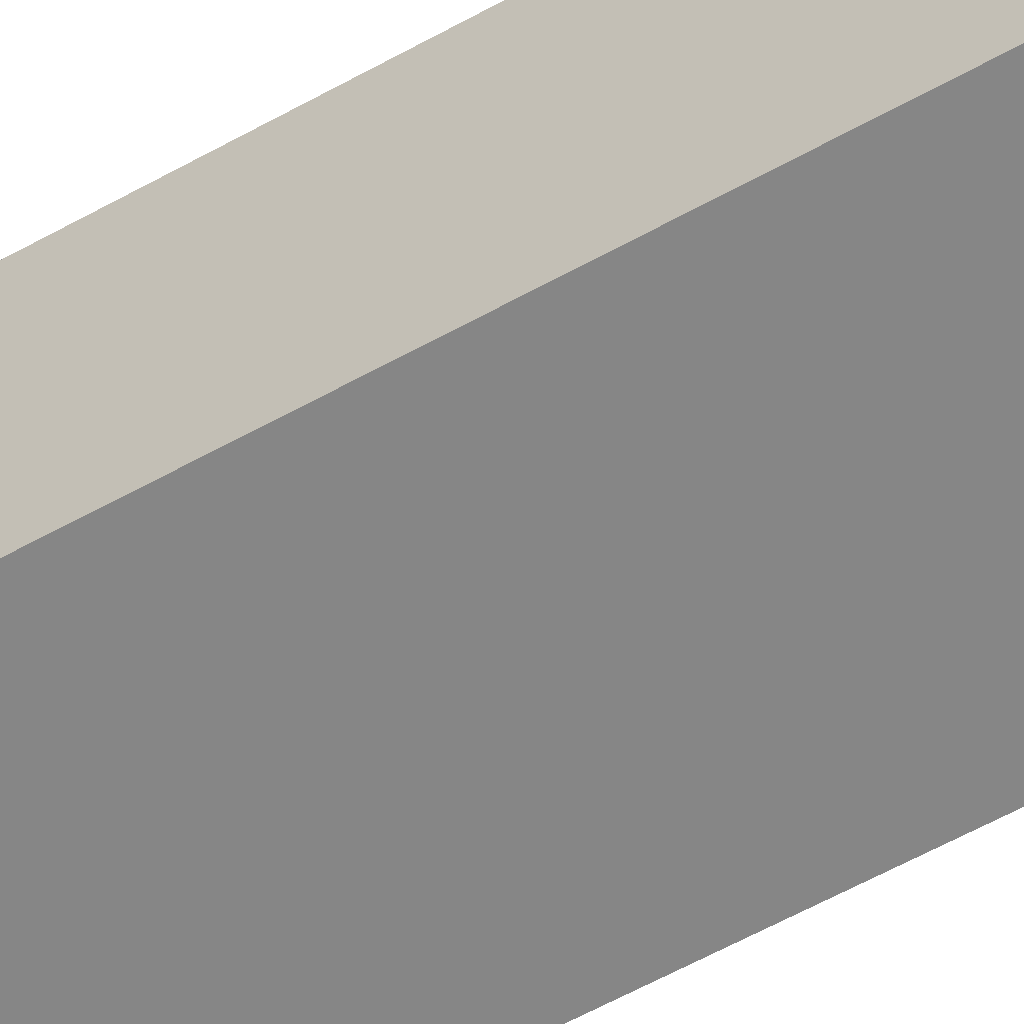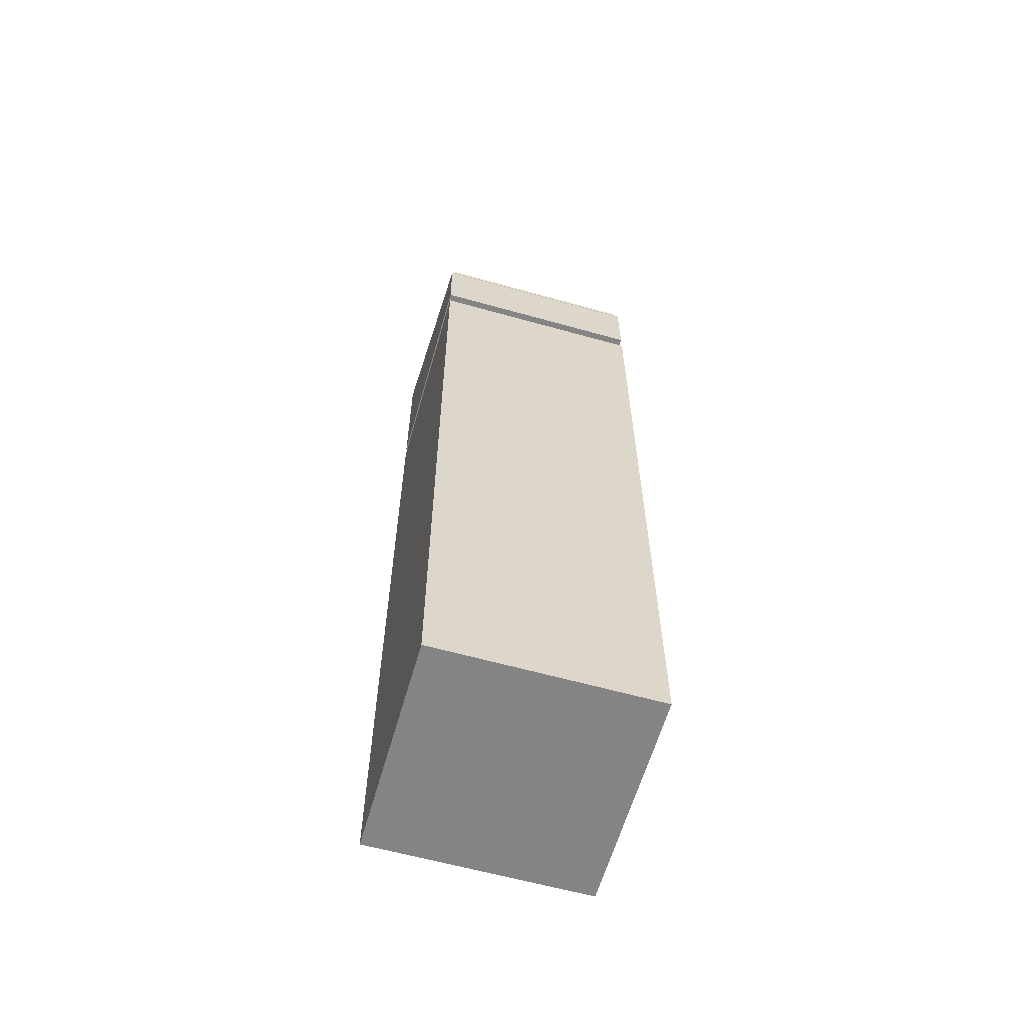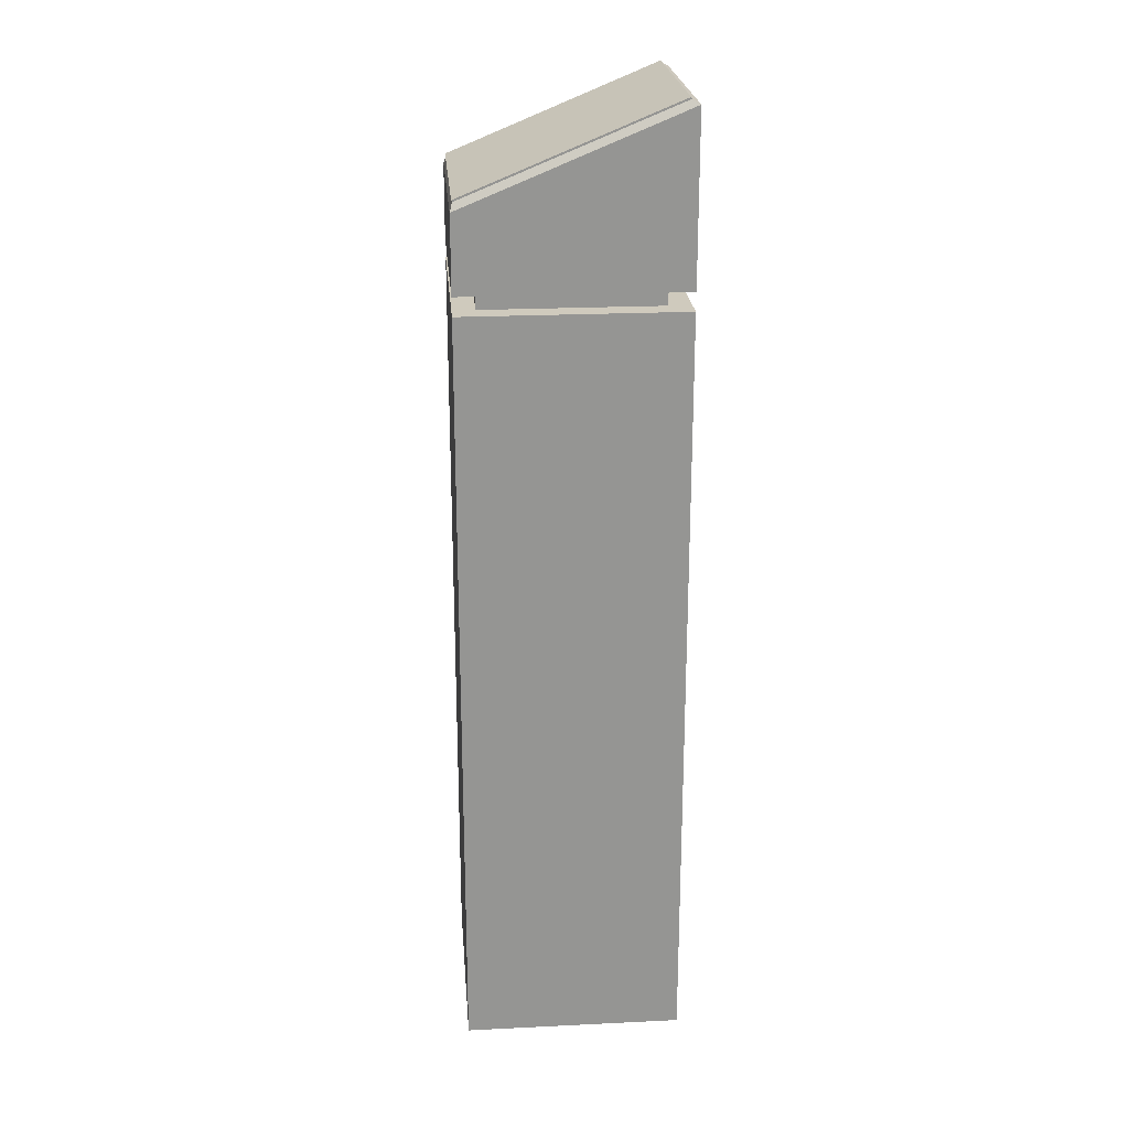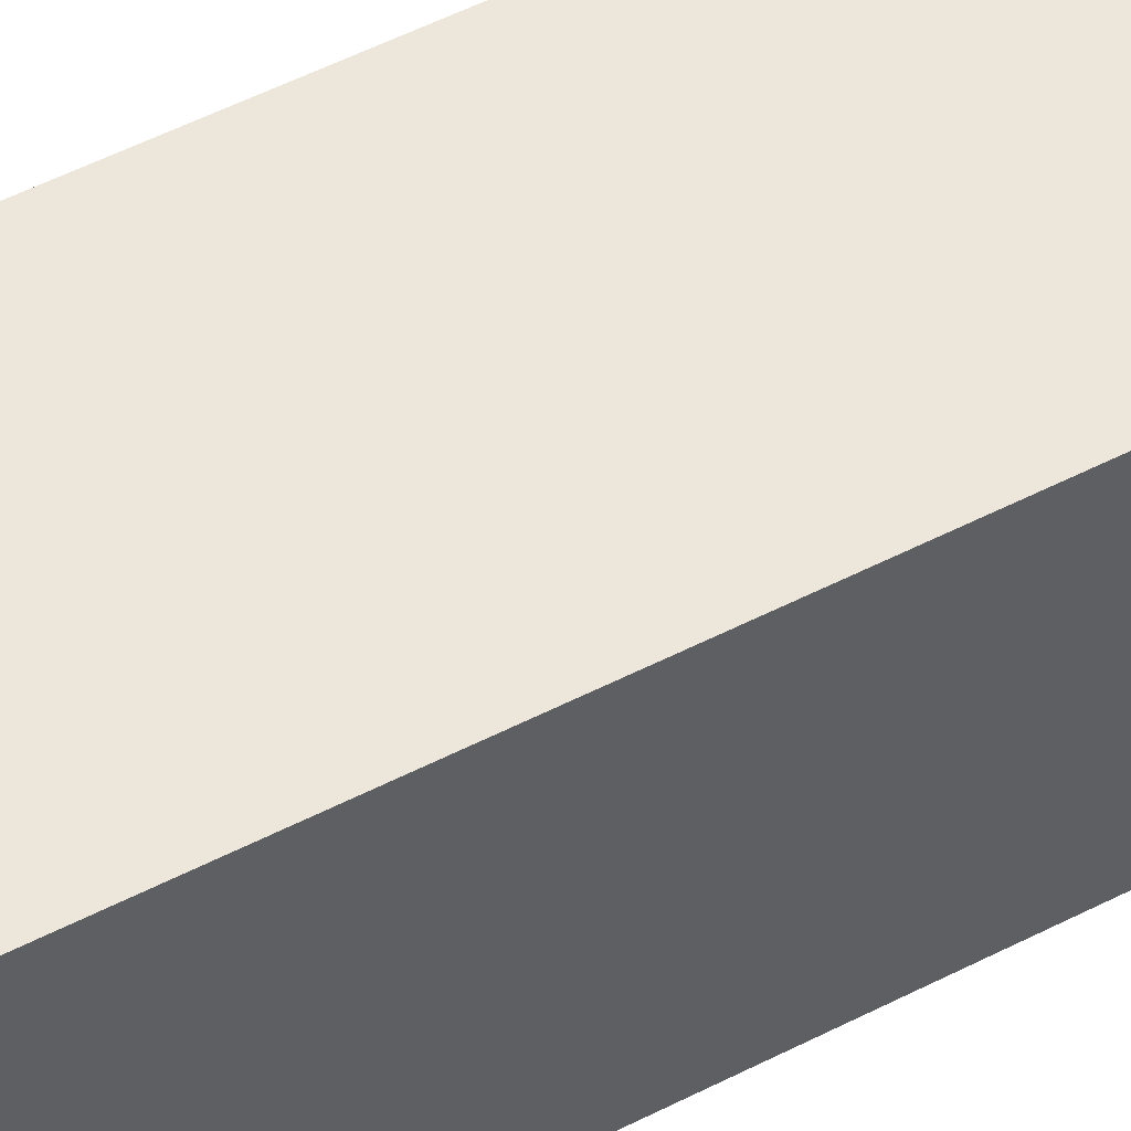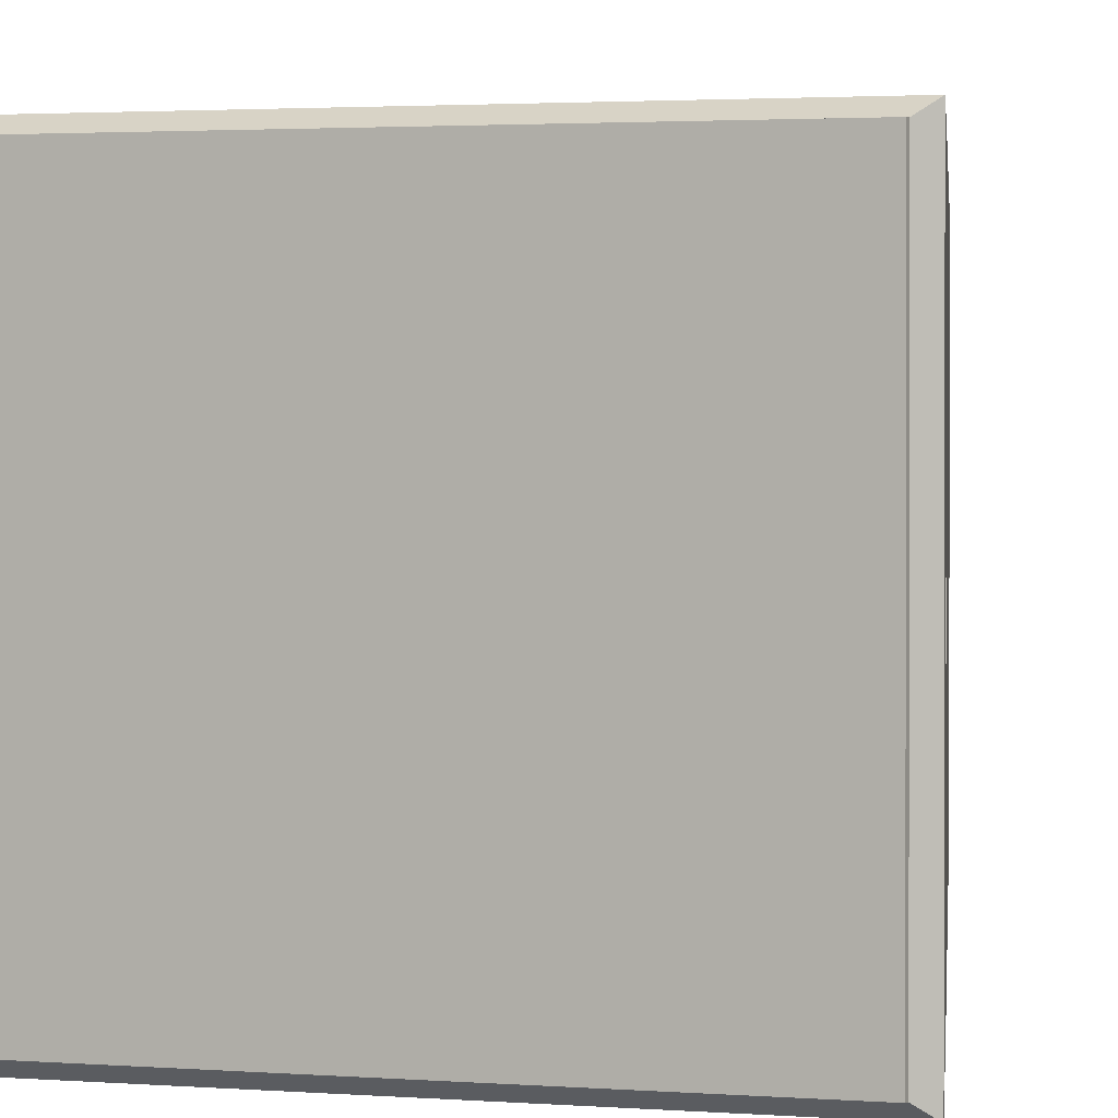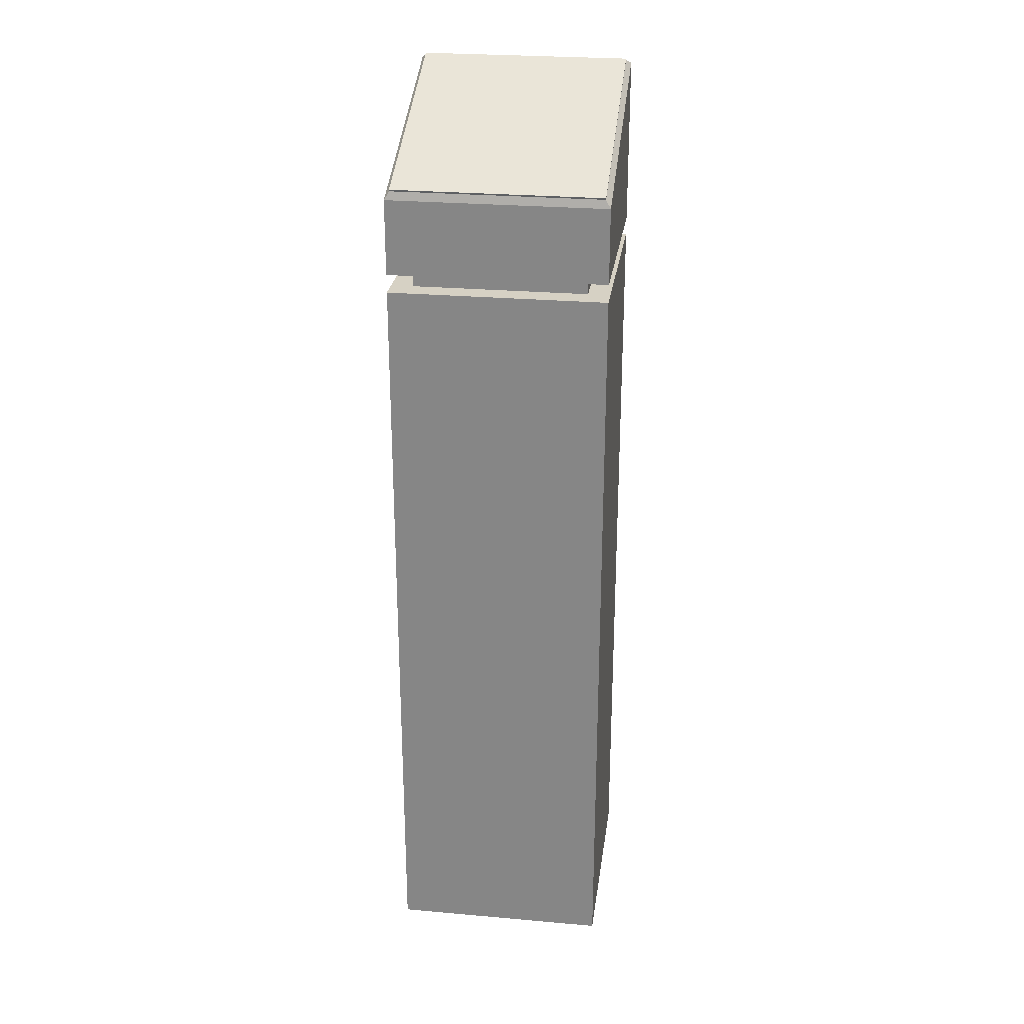
<metadata>
{"format":"obj","ext":"obj","renderer":"f3d","projection":"perspective","resolution":1024,"background":"white","views":[{"elev":-62.2,"azim":-60.8,"up":"+Z"},{"elev":-61.4,"azim":74.1,"up":"+Y"},{"elev":23.0,"azim":175.3,"up":"+Y"},{"elev":53.5,"azim":-118.7,"up":"+Z"},{"elev":1.3,"azim":-176.7,"up":"+Z"},{"elev":26.7,"azim":97.8,"up":"+Y"}]}
</metadata>
<code>
o Highrise_16
v -75.4 94.96 75
v -75.4 526 75
v -75.4 526 37.5
v -75.4 94.96 37.5
v -75.4 526 -4.5e-05
v -75.4 94.96 -9.2e-05
v -75.4 526 -37.5
v -75.4 94.96 -37.5
v -75.4 526 -75
v -75.4 94.96 -75
v -37.9 526 -75
v -37.9 94.96 -75
v -0.3978 526 -75
v -0.3978 94.96 -75
v 37.1 526 -75
v 37.1 94.96 -75
v 74.6 526 -75
v 74.6 94.96 -75
v 74.6 526 -37.5
v 74.6 94.96 -37.5
v 74.6 526 -5.2e-05
v 74.6 94.96 -0.0001
v 74.6 526 37.5
v 74.6 94.96 37.5
v 74.6 526 75
v 74.6 94.96 75
v 37.1 526 75
v 37.1 94.96 75
v -0.3978 526 75
v -0.3978 94.96 75
v -37.9 526 75
v -37.9 94.96 75
v -69.74 655.8 71.62
v -33.96 641.1 71.62
v -33.96 641.1 35.81
v -69.74 655.8 35.81
v -33.96 641.1 -3.4e-05
v -69.74 655.8 -3.1e-05
v -33.96 641.1 -35.81
v -69.74 655.8 -35.81
v -33.96 641.1 -71.63
v -69.74 655.8 -71.63
v 1.828 626.4 71.62
v 1.828 626.4 35.81
v 1.828 626.4 -4.4e-05
v 1.828 626.4 -35.81
v 1.828 626.4 -71.63
v 37.61 611.7 71.62
v 37.61 611.7 35.81
v 37.61 611.7 -4.6e-05
v 37.61 611.7 -35.81
v 37.61 611.7 -71.63
v 73.4 596.9 71.62
v 73.4 596.9 35.81
v 73.4 596.9 -4.9e-05
v 73.4 596.9 -35.81
v 73.4 596.9 -71.63
v 74.6 0.01099 75
v 37.1 0.01099 75
v 37.1 0.01099 37.5
v 74.6 0.01099 37.5
v 37.1 0.01099 -0.000108
v 74.6 0.01099 -0.000108
v 37.1 0.01099 -37.5
v 74.6 0.01099 -37.5
v 37.1 0.01099 -75
v 74.6 0.01099 -75
v -0.3978 0.01099 75
v -0.3978 0.01099 37.5
v -0.3978 0.01099 -0.000108
v -0.3978 0.01099 -37.5
v -0.3978 0.01099 -75
v -37.9 0.01099 75
v -37.9 0.01099 37.5
v -37.9 0.01099 -0.0001
v -37.9 0.01099 -37.5
v -37.9 0.01099 -75
v -75.4 0.01099 75
v -75.4 0.01099 37.5
v -75.4 0.01099 -0.0001
v -75.4 0.01099 -37.5
v -75.4 0.01099 -75
v -75.4 82.51 75
v -75.4 82.51 37.5
v -75.34 651.8 37.5
v -75.4 538.5 37.5
v -75.4 538.5 75
v -75.34 651.8 75
v -75.4 82.51 -9.4e-05
v -75.34 651.8 -3.2e-05
v -75.4 538.5 -4.3e-05
v -75.4 82.51 -37.5
v -75.34 651.8 -37.5
v -75.4 538.5 -37.5
v -75.4 82.51 -75
v -75.34 651.8 -75
v -75.4 538.5 -75
v -37.9 82.51 -75
v -37.87 636.4 -75
v -37.9 538.5 -75
v -0.3978 82.51 -75
v -0.3978 621 -75
v -0.3978 538.5 -75
v 37.1 82.51 -75
v 37.07 605.6 -75
v 37.1 538.5 -75
v 74.6 82.51 -75
v 74.54 590.1 -75
v 74.6 538.5 -75
v 74.6 82.51 -37.5
v 74.54 590.1 -37.5
v 74.6 538.5 -37.5
v 74.6 82.51 -0.000102
v 74.54 590.1 -5e-05
v 74.6 538.5 -5e-05
v 74.6 82.51 37.5
v 74.54 590.1 37.5
v 74.6 538.5 37.5
v 74.6 82.51 75
v 74.54 590.1 75
v 74.6 538.5 75
v 37.1 82.51 75
v 37.07 605.6 75
v 37.1 538.5 75
v -0.3978 82.51 75
v -0.3978 621 75
v -0.3978 538.5 75
v -37.9 82.51 75
v -37.87 636.4 75
v -37.9 538.5 75
v -60.32 538.5 37.5
v -60.32 526 37.5
v -60.32 526 59.92
v -60.32 538.5 59.92
v -60.32 538.5 -4.3e-05
v -60.32 526 -4.5e-05
v -60.32 538.5 -37.5
v -60.32 526 -37.5
v -60.32 538.5 -59.93
v -60.32 526 -59.93
v -37.9 538.5 -59.93
v -37.9 526 -59.93
v -0.3978 538.5 -59.93
v -0.3978 526 -59.93
v 37.1 538.5 -59.93
v 37.1 526 -59.93
v 59.53 538.5 -59.93
v 59.53 526 -59.93
v 59.53 538.5 -37.5
v 59.53 526 -37.5
v 59.53 538.5 -5e-05
v 59.53 526 -5.2e-05
v 59.53 538.5 37.5
v 59.53 526 37.5
v 59.53 538.5 59.92
v 59.53 526 59.92
v 37.1 538.5 59.92
v 37.1 526 59.92
v -0.3978 538.5 59.92
v -0.3978 526 59.92
v -37.9 538.5 59.92
v -37.9 526 59.92
v -60.25 538.5 37.5
v -60.25 538.5 59.85
v -60.25 526 59.85
v -60.25 526 37.5
v -60.25 538.5 -4.3e-05
v -60.25 526 -4.5e-05
v -60.25 538.5 -37.5
v -60.25 526 -37.5
v -60.25 538.5 -59.85
v -60.25 526 -59.85
v -37.9 538.5 -59.85
v -37.9 526 -59.85
v -0.3978 538.5 -59.85
v -0.3978 526 -59.85
v 37.1 538.5 -59.85
v 37.1 526 -59.85
v 59.45 538.5 -59.85
v 59.45 526 -59.85
v 59.45 538.5 -37.5
v 59.45 526 -37.5
v 59.45 538.5 -5e-05
v 59.45 526 -5.2e-05
v 59.45 538.5 37.5
v 59.45 526 37.5
v 59.45 538.5 59.85
v 59.45 526 59.85
v 37.1 538.5 59.85
v 37.1 526 59.85
v -0.3978 538.5 59.85
v -0.3978 526 59.85
v -37.9 538.5 59.85
v -37.9 526 59.85
v -70.23 654.7 71.62
v -70.23 654.7 35.81
v -34.44 639.9 71.62
v -70.23 654.7 -3.1e-05
v -70.23 654.7 -35.81
v -70.23 654.7 -71.63
v -34.44 639.9 -71.63
v 1.343 625.2 71.62
v 1.343 625.2 -71.63
v 37.13 610.5 71.62
v 37.13 610.5 -71.63
v 72.91 595.8 35.81
v 72.91 595.8 71.62
v 72.91 595.8 -4.9e-05
v 72.91 595.8 -35.81
v 72.91 595.8 -71.63
f 1 2 3 4
f 4 3 5 6
f 6 5 7 8
f 8 7 9 10
f 10 9 11 12
f 12 11 13 14
f 14 13 15 16
f 16 15 17 18
f 18 17 19 20
f 20 19 21 22
f 22 21 23 24
f 24 23 25 26
f 26 25 27 28
f 28 27 29 30
f 30 29 31 32
f 32 31 2 1
f 33 34 35 36
f 36 35 37 38
f 38 37 39 40
f 40 39 41 42
f 34 43 44 35
f 35 44 45 37
f 37 45 46 39
f 39 46 47 41
f 43 48 49 44
f 44 49 50 45
f 45 50 51 46
f 46 51 52 47
f 48 53 54 49
f 49 54 55 50
f 50 55 56 51
f 51 56 57 52
f 58 59 60 61
f 61 60 62 63
f 63 62 64 65
f 65 64 66 67
f 59 68 69 60
f 60 69 70 62
f 62 70 71 64
f 64 71 72 66
f 68 73 74 69
f 69 74 75 70
f 70 75 76 71
f 71 76 77 72
f 73 78 79 74
f 74 79 80 75
f 75 80 81 76
f 76 81 82 77
f 78 83 84 79
f 85 86 87 88
f 79 84 89 80
f 90 91 86 85
f 80 89 92 81
f 93 94 91 90
f 81 92 95 82
f 96 97 94 93
f 82 95 98 77
f 99 100 97 96
f 77 98 101 72
f 102 103 100 99
f 72 101 104 66
f 105 106 103 102
f 66 104 107 67
f 108 109 106 105
f 67 107 110 65
f 111 112 109 108
f 65 110 113 63
f 114 115 112 111
f 63 113 116 61
f 117 118 115 114
f 61 116 119 58
f 120 121 118 117
f 58 119 122 59
f 123 124 121 120
f 59 122 125 68
f 126 127 124 123
f 68 125 128 73
f 129 130 127 126
f 73 128 83 78
f 88 87 130 129
f 83 1 4 84
f 131 132 133 134
f 84 4 6 89
f 135 136 132 131
f 89 6 8 92
f 137 138 136 135
f 92 8 10 95
f 139 140 138 137
f 95 10 12 98
f 141 142 140 139
f 98 12 14 101
f 143 144 142 141
f 101 14 16 104
f 145 146 144 143
f 104 16 18 107
f 147 148 146 145
f 107 18 20 110
f 149 150 148 147
f 110 20 22 113
f 151 152 150 149
f 113 22 24 116
f 153 154 152 151
f 116 24 26 119
f 155 156 154 153
f 119 26 28 122
f 157 158 156 155
f 122 28 30 125
f 159 160 158 157
f 125 30 32 128
f 161 162 160 159
f 128 32 1 83
f 134 133 162 161
f 86 163 164 87
f 2 165 166 3
f 91 167 163 86
f 3 166 168 5
f 94 169 167 91
f 5 168 170 7
f 97 171 169 94
f 7 170 172 9
f 100 173 171 97
f 9 172 174 11
f 103 175 173 100
f 11 174 176 13
f 106 177 175 103
f 13 176 178 15
f 109 179 177 106
f 15 178 180 17
f 112 181 179 109
f 17 180 182 19
f 115 183 181 112
f 19 182 184 21
f 118 185 183 115
f 21 184 186 23
f 121 187 185 118
f 23 186 188 25
f 124 189 187 121
f 25 188 190 27
f 127 191 189 124
f 27 190 192 29
f 130 193 191 127
f 29 192 194 31
f 87 164 193 130
f 31 194 165 2
f 163 131 134 164
f 165 133 132 166
f 167 135 131 163
f 166 132 136 168
f 169 137 135 167
f 168 136 138 170
f 171 139 137 169
f 170 138 140 172
f 173 141 139 171
f 172 140 142 174
f 175 143 141 173
f 174 142 144 176
f 177 145 143 175
f 176 144 146 178
f 179 147 145 177
f 178 146 148 180
f 181 149 147 179
f 180 148 150 182
f 183 151 149 181
f 182 150 152 184
f 185 153 151 183
f 184 152 154 186
f 187 155 153 185
f 186 154 156 188
f 189 157 155 187
f 188 156 158 190
f 191 159 157 189
f 190 158 160 192
f 193 161 159 191
f 192 160 162 194
f 164 134 161 193
f 194 162 133 165
f 88 195 196 85
f 129 197 195 88
f 85 196 198 90
f 90 198 199 93
f 93 199 200 96
f 96 200 201 99
f 126 202 197 129
f 99 201 203 102
f 123 204 202 126
f 102 203 205 105
f 117 206 207 120
f 120 207 204 123
f 114 208 206 117
f 111 209 208 114
f 105 205 210 108
f 108 210 209 111
f 195 33 36 196
f 197 34 33 195
f 196 36 38 198
f 198 38 40 199
f 199 40 42 200
f 200 42 41 201
f 202 43 34 197
f 201 41 47 203
f 204 48 43 202
f 203 47 52 205
f 206 54 53 207
f 207 53 48 204
f 208 55 54 206
f 209 56 55 208
f 205 52 57 210
f 210 57 56 209

</code>
